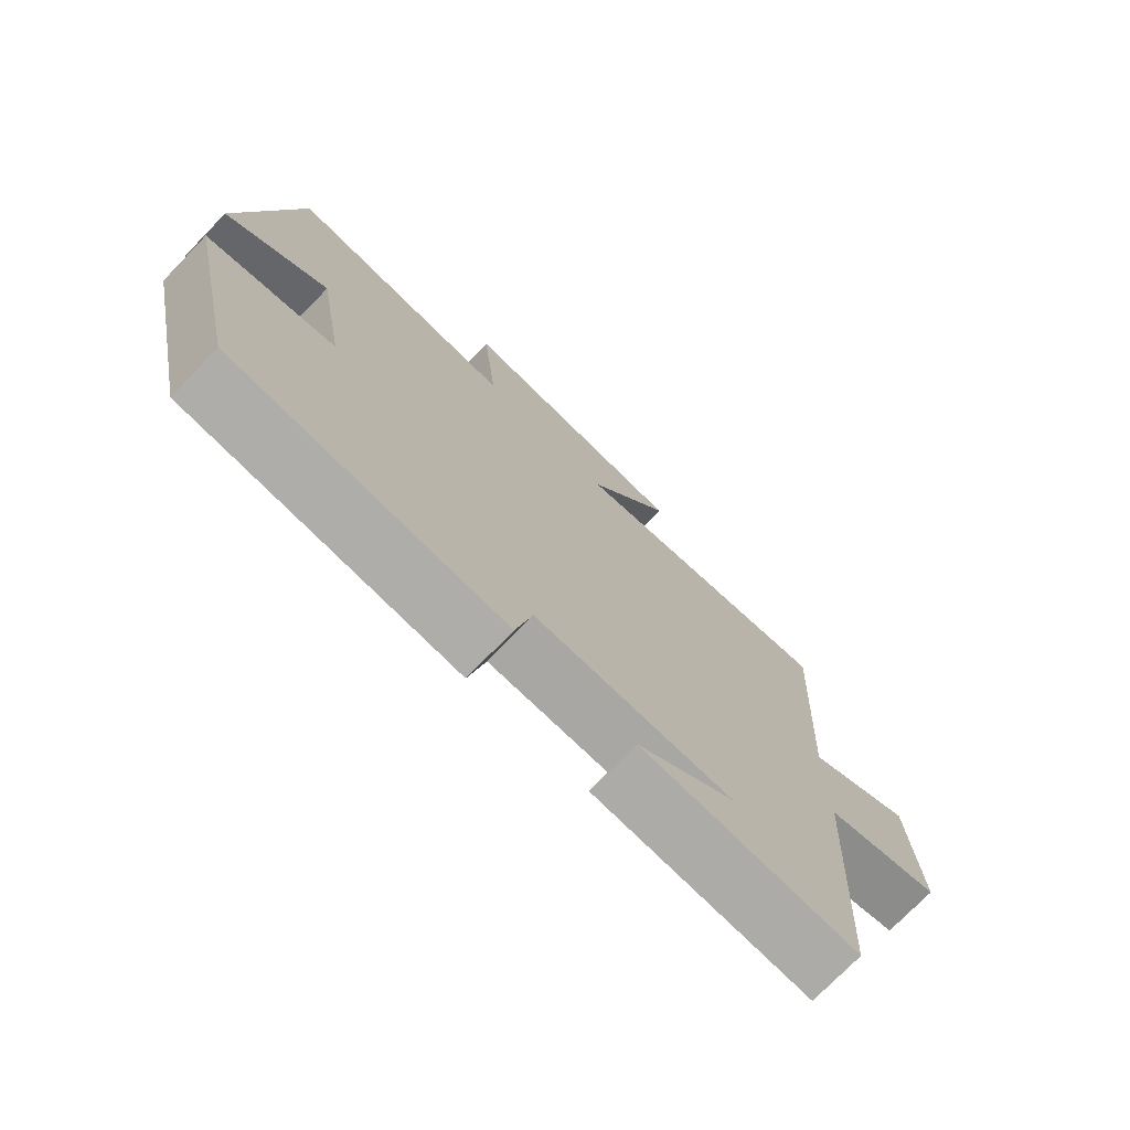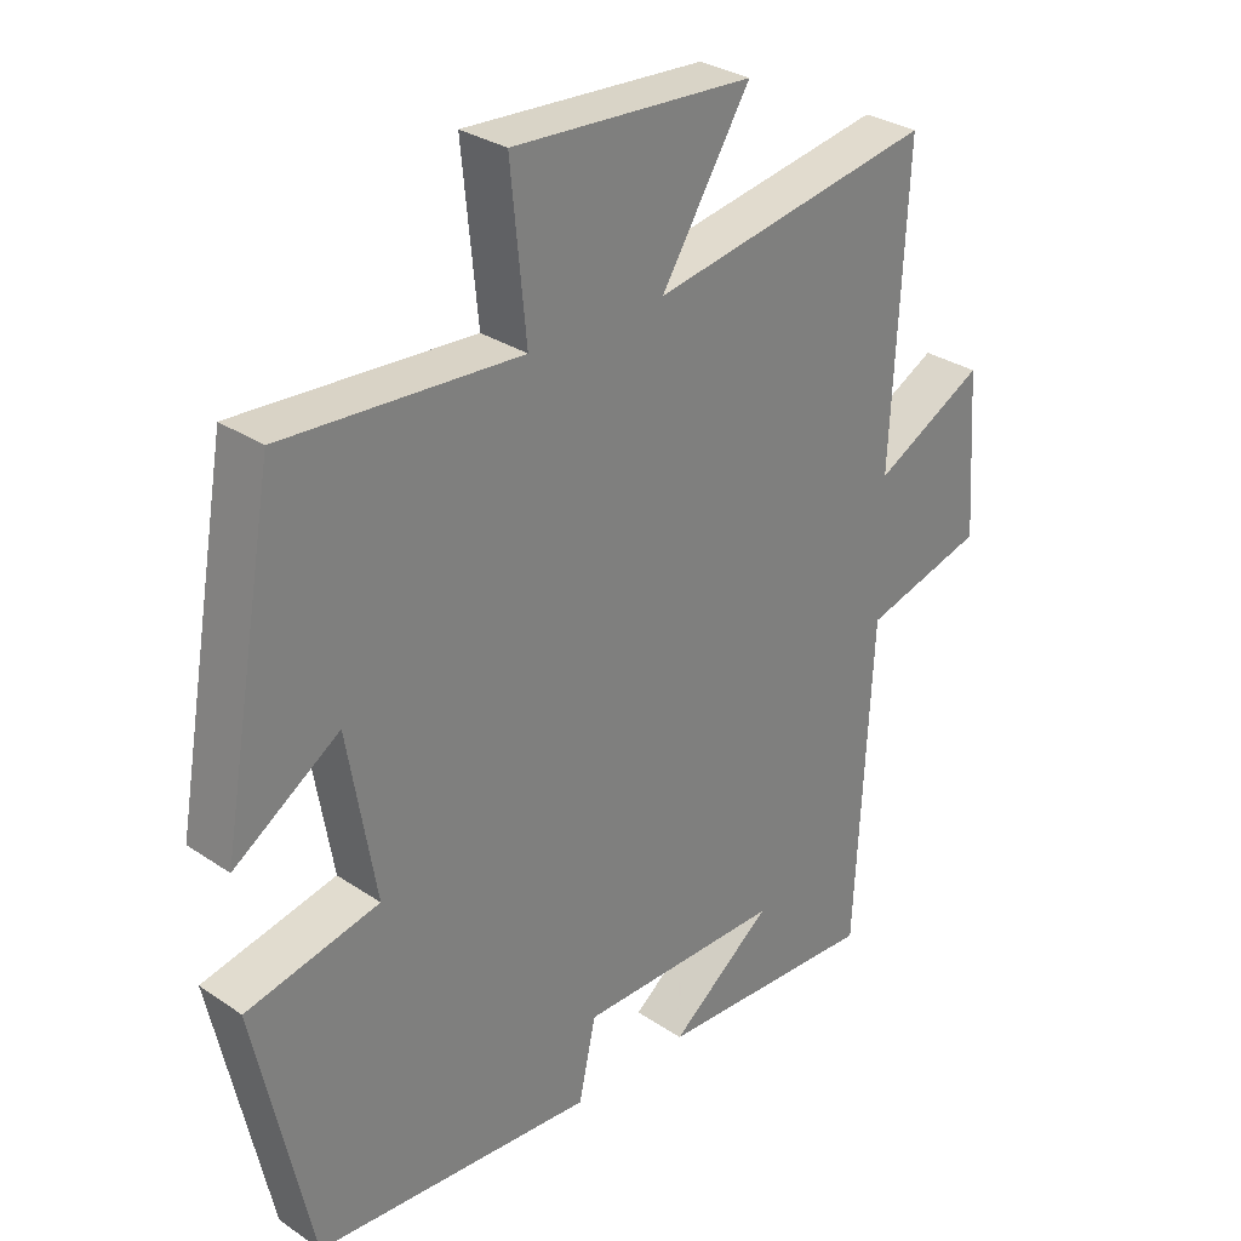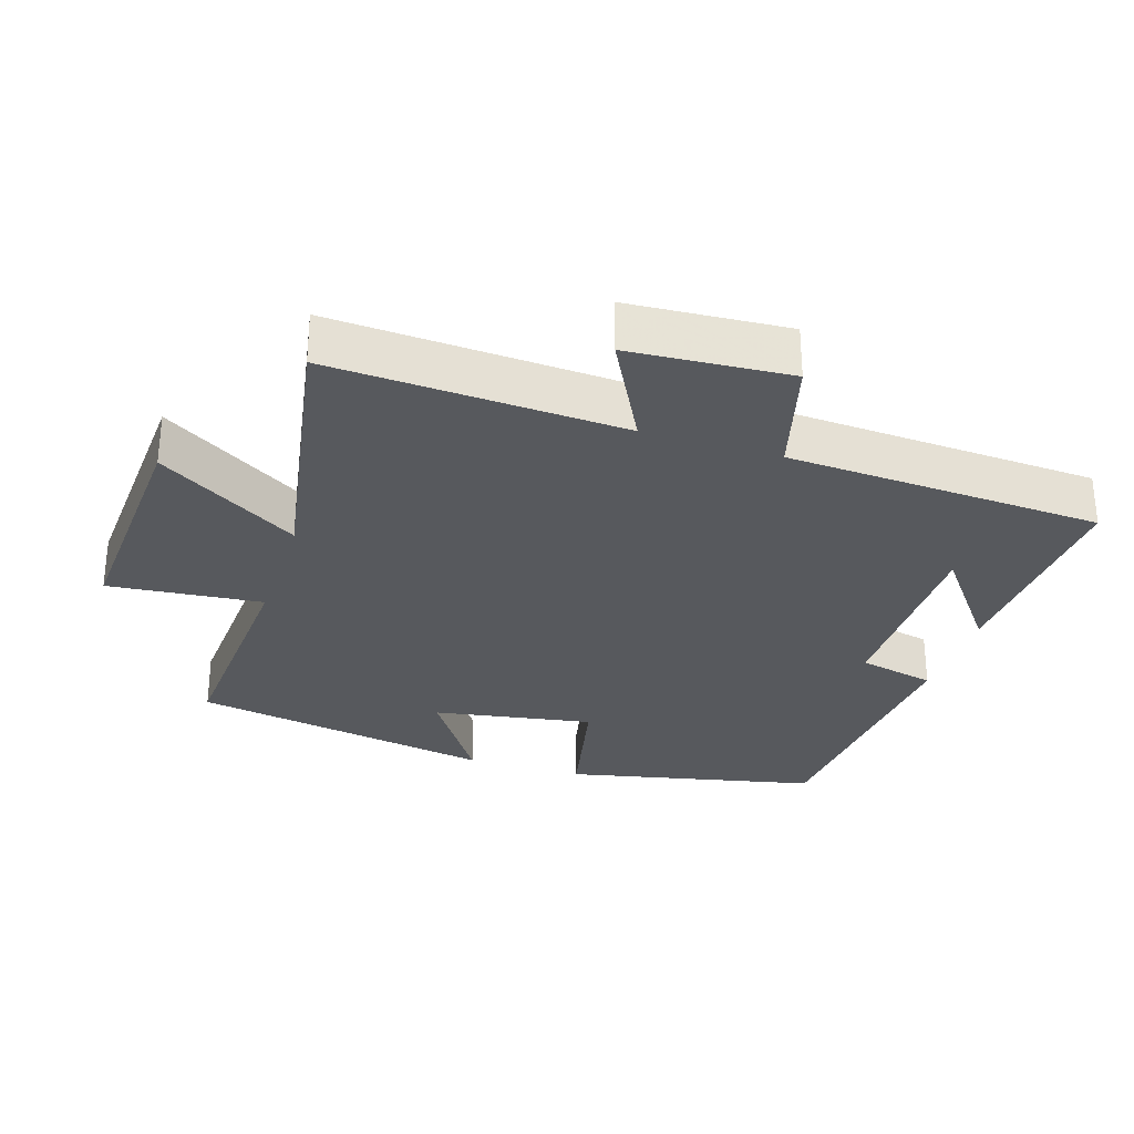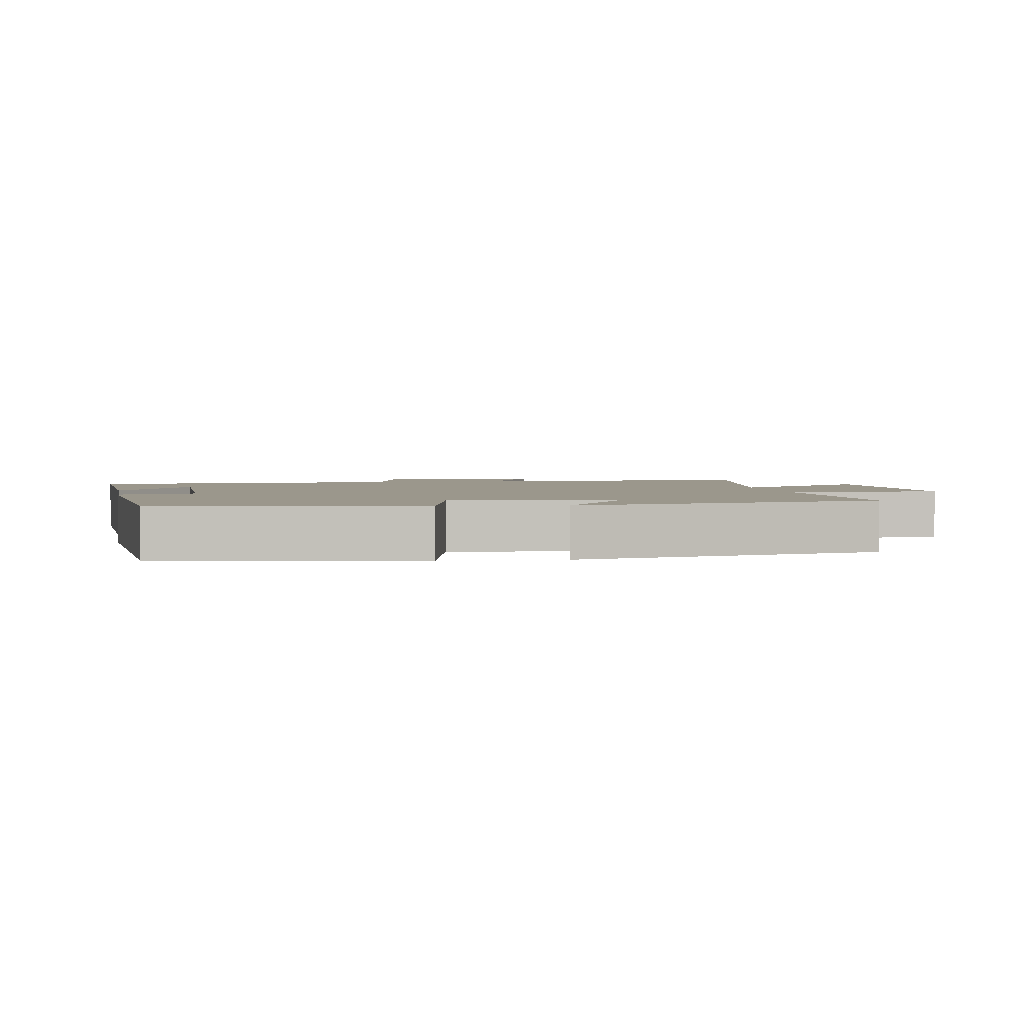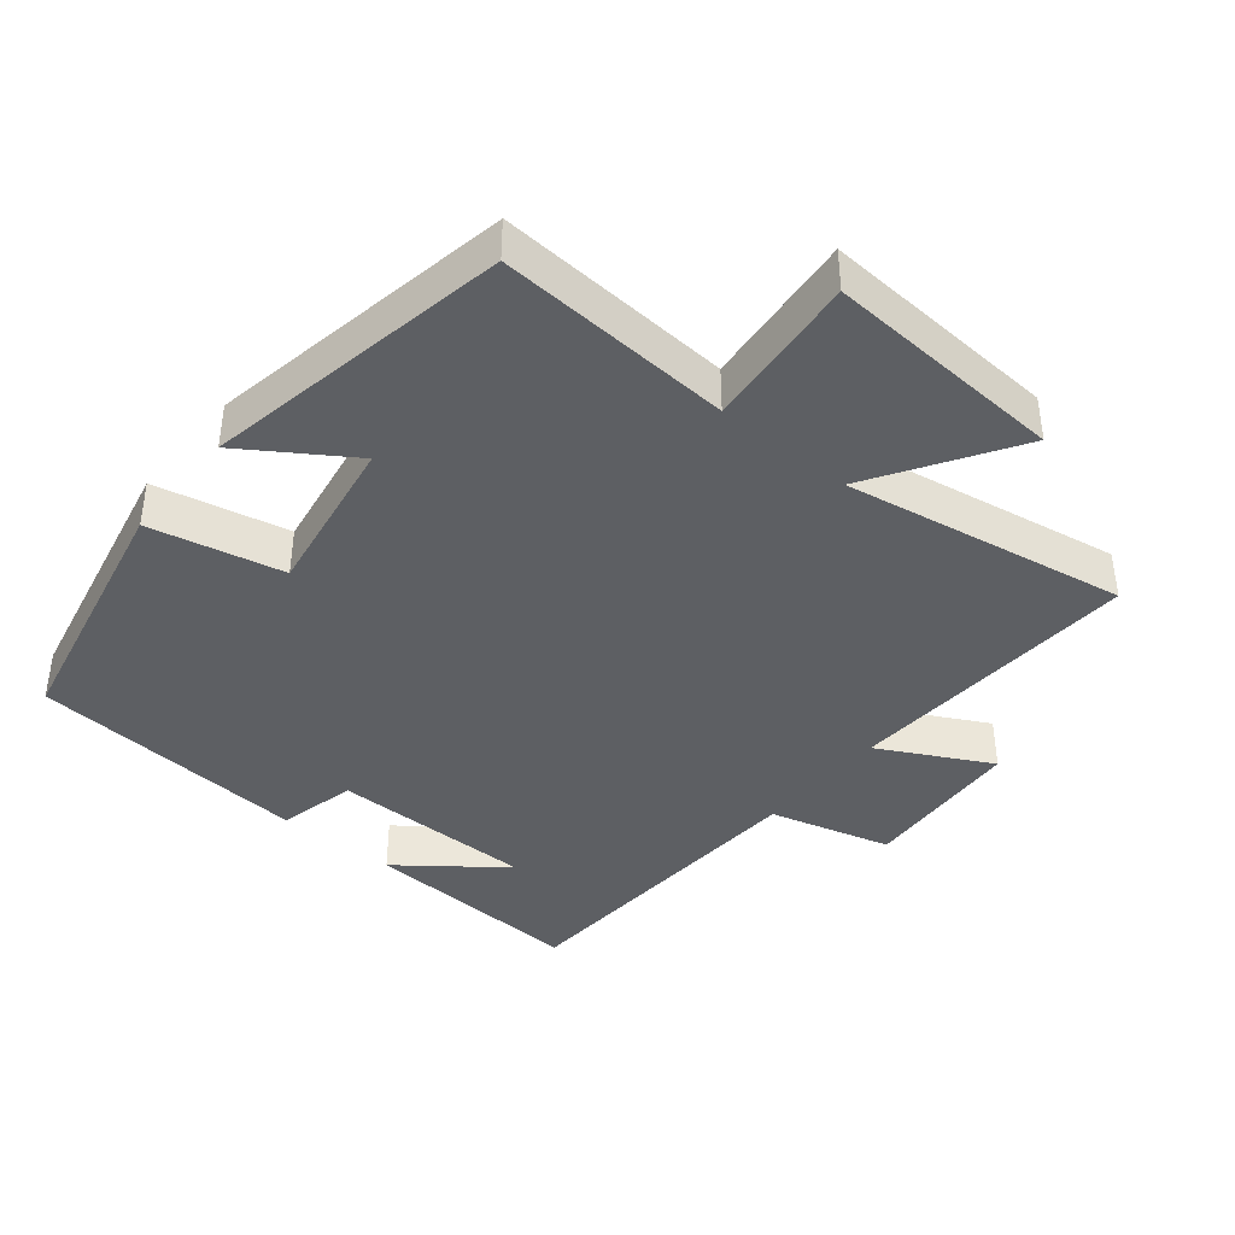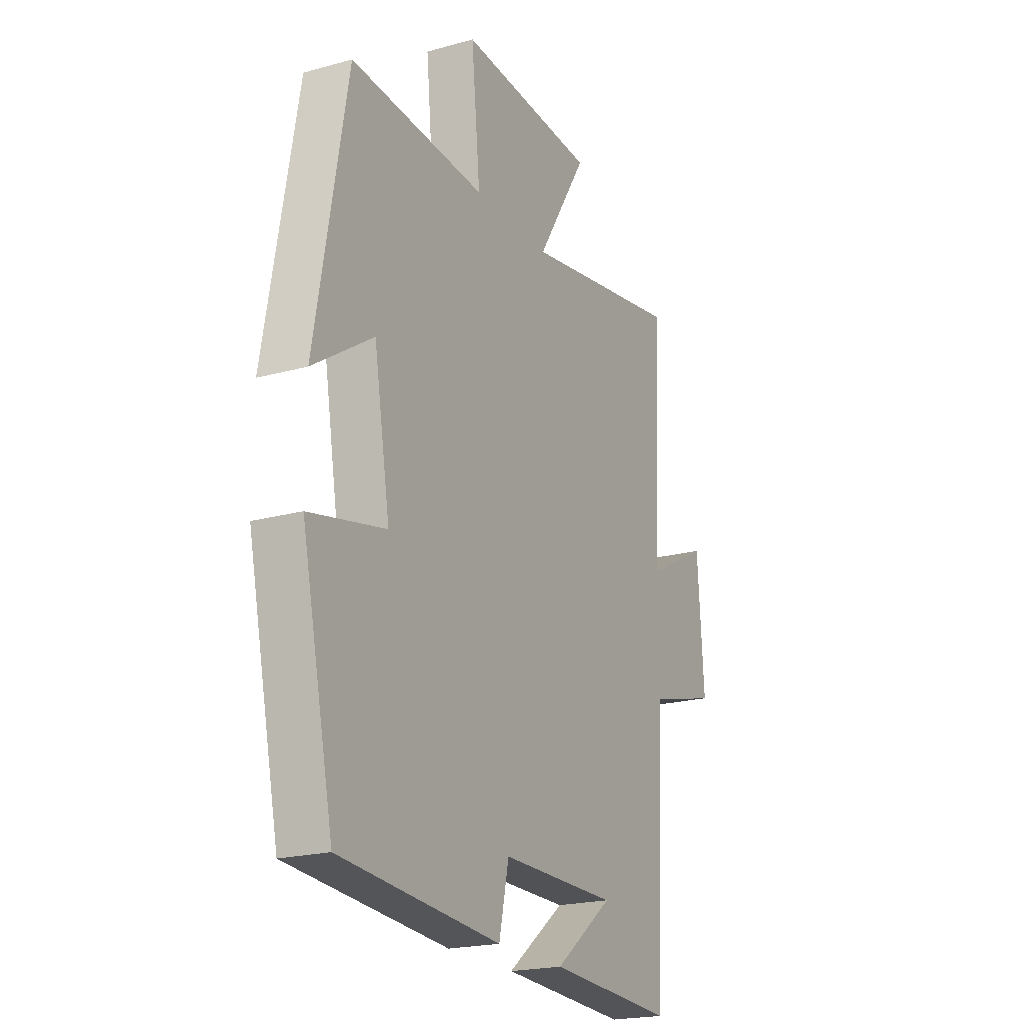
<metadata>
{"format":"obj","ext":"obj","renderer":"f3d","projection":"perspective","resolution":1024,"background":"white","views":[{"elev":-74.7,"azim":-44.1,"up":"+Z"},{"elev":30.4,"azim":-45.7,"up":"+Z"},{"elev":-29.7,"azim":72.2,"up":"+Y"},{"elev":2.6,"azim":-100.1,"up":"+Y"},{"elev":-40.3,"azim":-39.5,"up":"+Y"},{"elev":-20.8,"azim":-63.4,"up":"+Z"}]}
</metadata>
<code>
v -0.421 0.07 0.521
v -0.081 0.07 0.5
v -0.103 0.07 0.725
v 0.243 0.07 0.705
v 0.115 0.07 0.5
v 0.522 0.07 0.571
v 0.5 0.07 0.144
v 0.659 0.07 0.228
v 0.675 0.07 -0.006
v 0.5 0.07 -0.054
v 0.476 0.07 -0.516
v 0.155 0.07 -0.5
v 0.302 0.07 -0.387
v 0.008 0.07 -0.387
v -0.017 0.07 -0.5
v -0.42 0.07 -0.469
v -0.5 0.07 -0.1
v -0.309 0.07 -0.058
v -0.349 0.07 0.176
v -0.5 0.07 0.076
v -0.421 0 0.521
v -0.081 0 0.5
v -0.103 0 0.725
v 0.243 0 0.705
v 0.115 0 0.5
v 0.522 0 0.571
v 0.5 0 0.144
v 0.659 0 0.228
v 0.675 0 -0.006
v 0.5 0 -0.054
v 0.476 0 -0.516
v 0.155 0 -0.5
v 0.302 0 -0.387
v 0.008 0 -0.387
v -0.017 0 -0.5
v -0.42 0 -0.469
v -0.5 0 -0.1
v -0.309 0 -0.058
v -0.349 0 0.176
v -0.5 0 0.076
f 19 20 1 2
f 18 19 2
f 15 16 17 18
f 14 15 18 2
f 13 14 2 3
f 11 12 13
f 10 11 13 3
f 7 8 9 10
f 5 6 7
f 5 7 10
f 3 4 5
f 3 5 10
f 22 21 40 39
f 22 39 38
f 38 37 36 35
f 22 38 35 34
f 23 22 34 33
f 33 32 31
f 23 33 31 30
f 30 29 28 27
f 27 26 25
f 30 27 25
f 25 24 23
f 30 25 23
f 1 21 22 2
f 2 22 23 3
f 3 23 24 4
f 4 24 25 5
f 5 25 26 6
f 6 26 27 7
f 7 27 28 8
f 8 28 29 9
f 9 29 30 10
f 10 30 31 11
f 11 31 32 12
f 12 32 33 13
f 13 33 34 14
f 14 34 35 15
f 15 35 36 16
f 16 36 37 17
f 17 37 38 18
f 18 38 39 19
f 19 39 40 20
f 20 40 21 1

</code>
